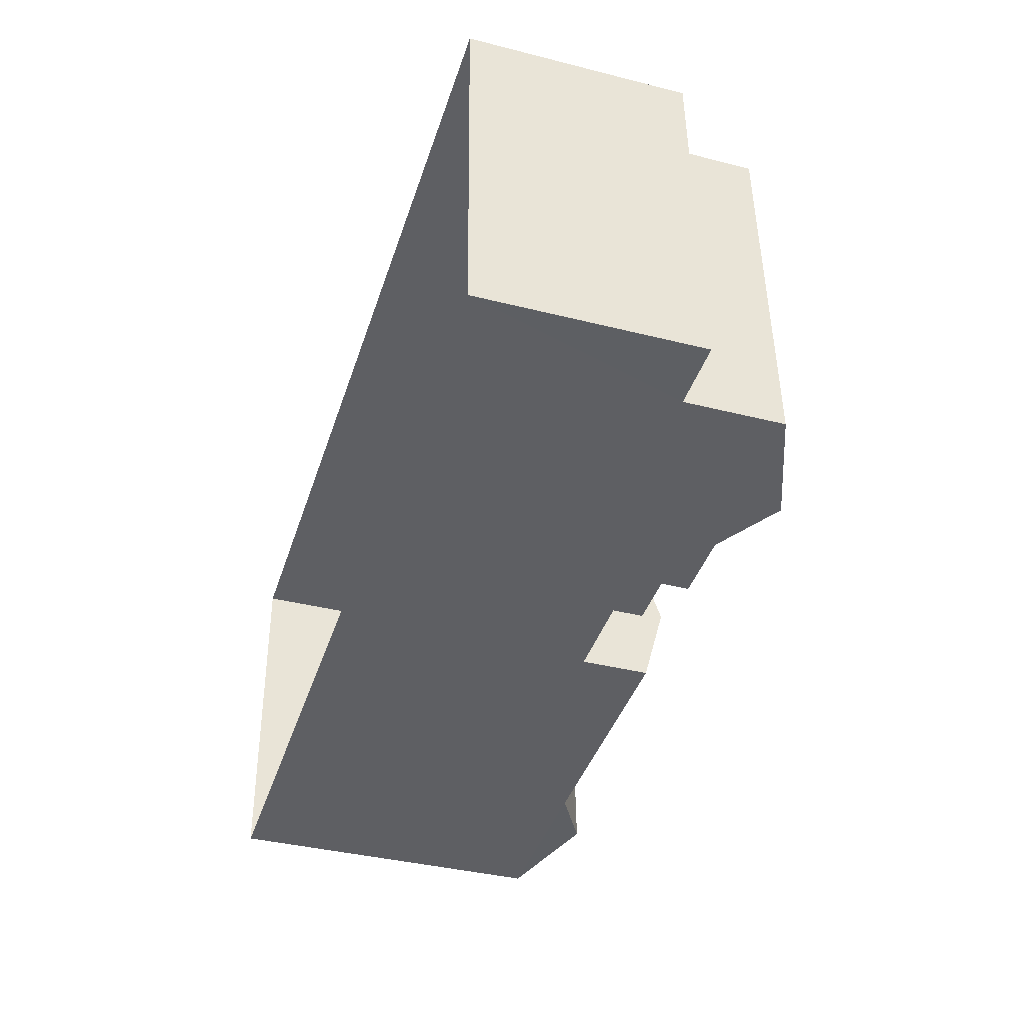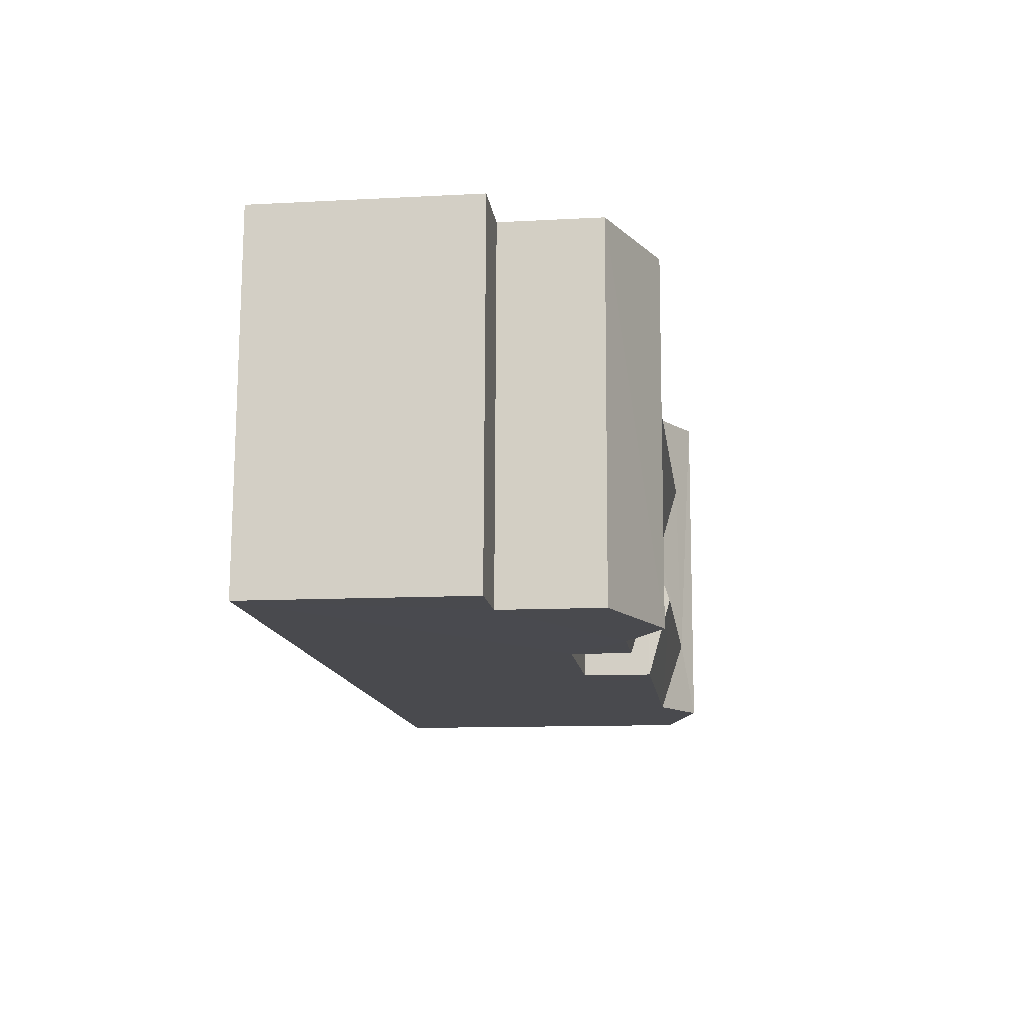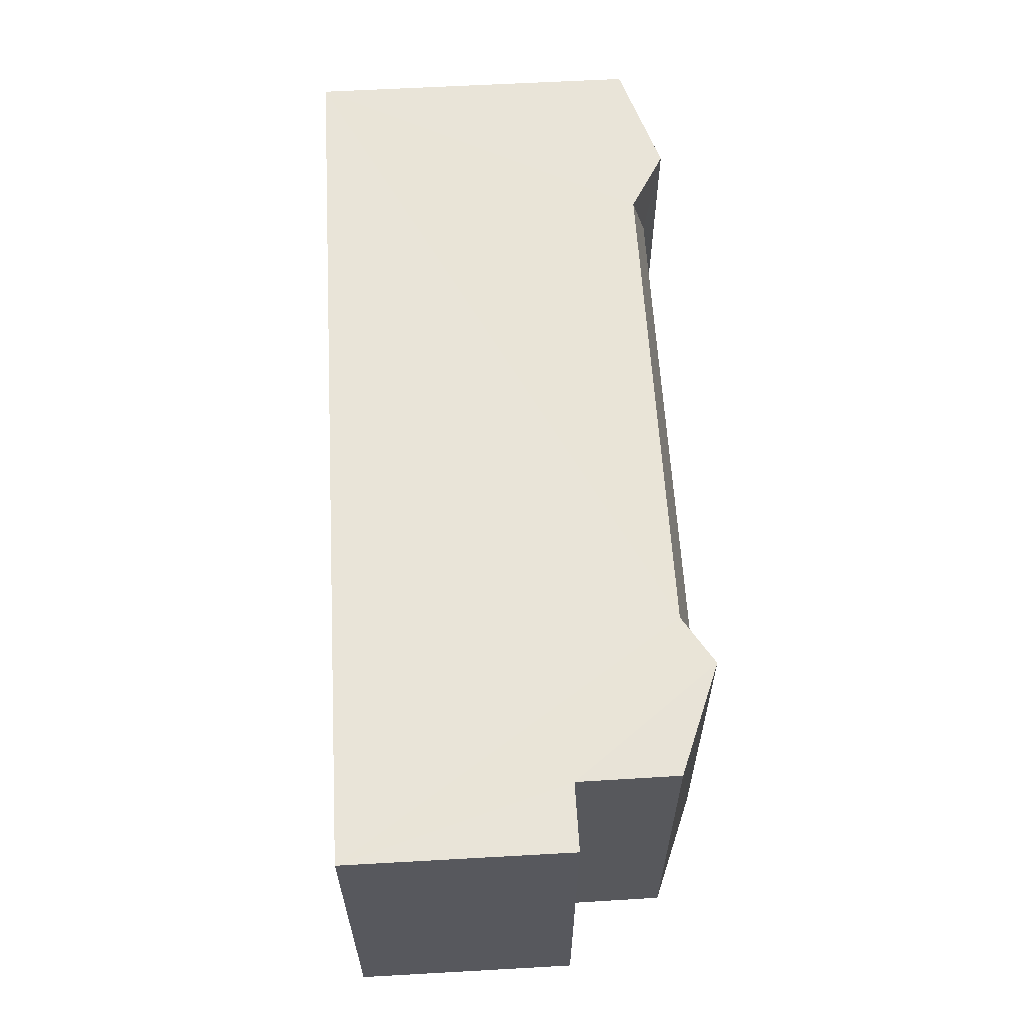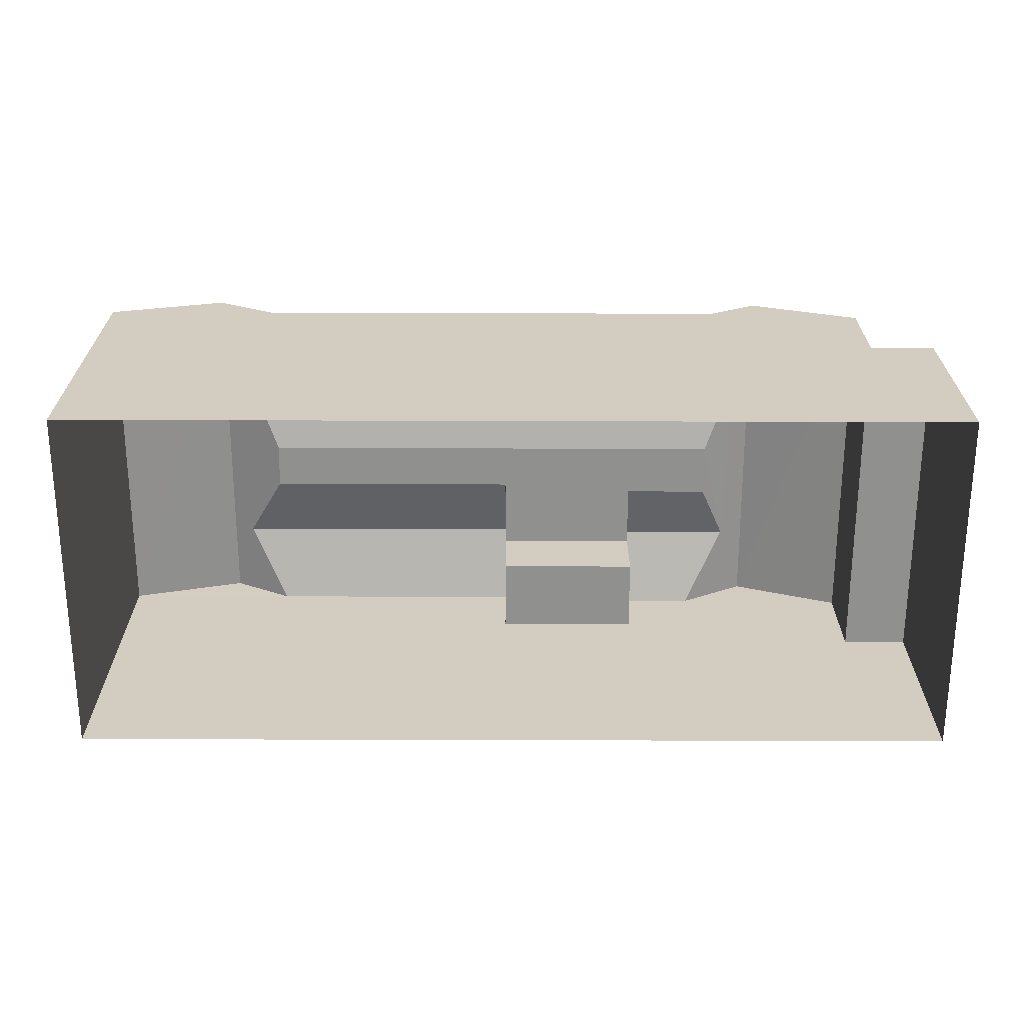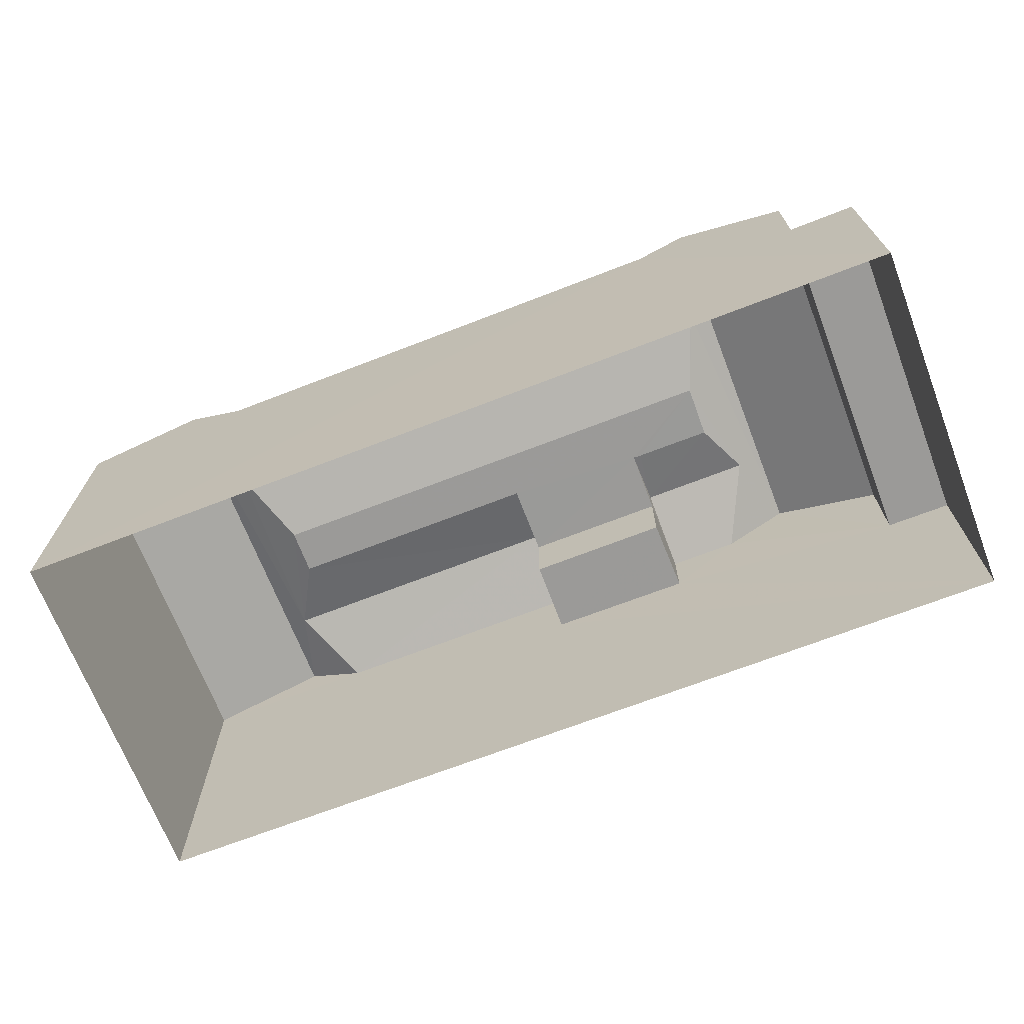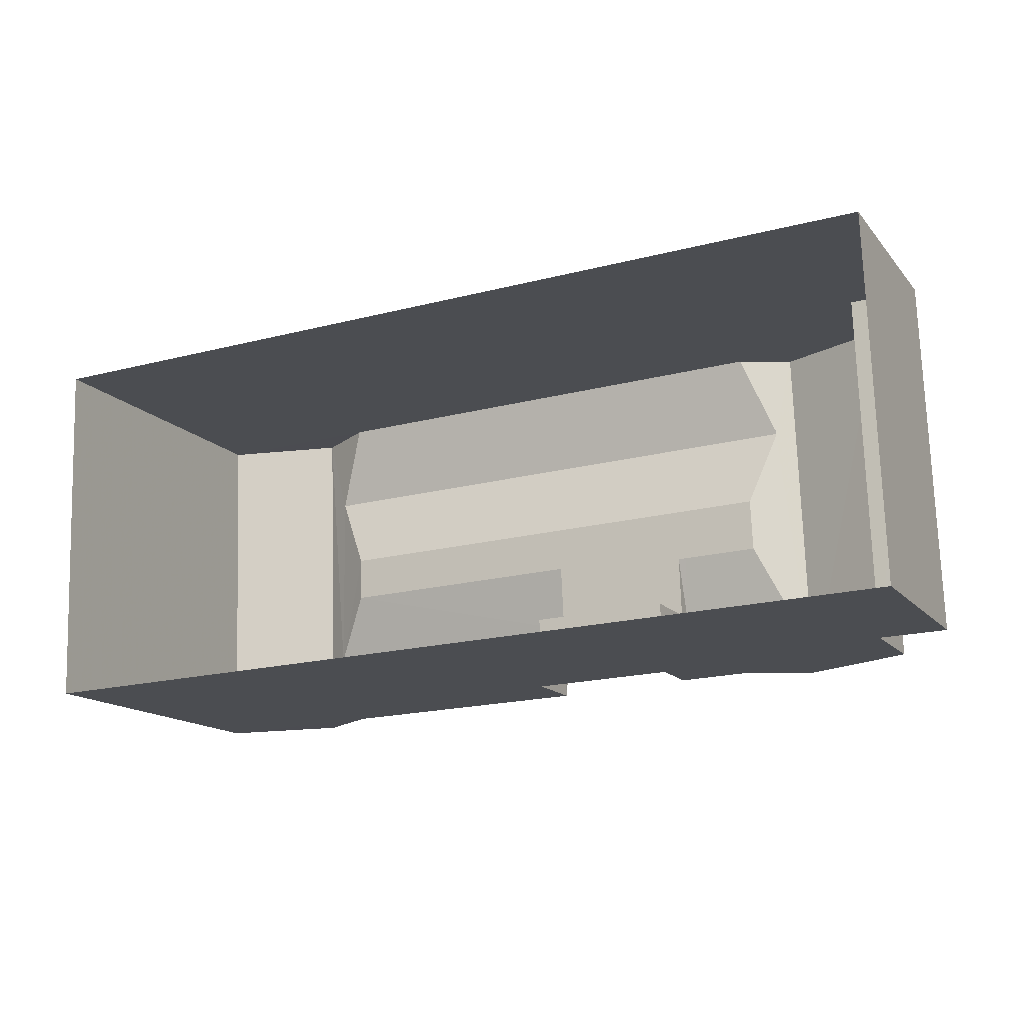
<metadata>
{"format":"obj","ext":"obj","renderer":"f3d","projection":"perspective","resolution":1024,"background":"white","views":[{"elev":-38.9,"azim":-107.5,"up":"+Y"},{"elev":-11.4,"azim":-82.6,"up":"+Y"},{"elev":62.7,"azim":-93.3,"up":"+Y"},{"elev":-65.6,"azim":177.8,"up":"+Z"},{"elev":-69.3,"azim":-160.9,"up":"+Z"},{"elev":-14.9,"azim":-154.6,"up":"+Y"}]}
</metadata>
<code>
v -3.718e+05 -1.042e+05 30.58
v -3.718e+05 -1.042e+05 30.58
v -3.718e+05 -1.043e+05 30.58
v -3.718e+05 -1.043e+05 30.58
v -3.718e+05 -1.042e+05 41.52
v -3.718e+05 -1.042e+05 40.92
v -3.718e+05 -1.042e+05 41.52
v -3.718e+05 -1.042e+05 40.92
v -3.718e+05 -1.042e+05 41.5
v -3.718e+05 -1.042e+05 40.5
v -3.718e+05 -1.043e+05 40.5
v -3.718e+05 -1.043e+05 41.86
v -3.718e+05 -1.042e+05 41.86
v -3.718e+05 -1.042e+05 40.92
v -3.718e+05 -1.042e+05 40.92
v -3.718e+05 -1.042e+05 41.5
v -3.718e+05 -1.043e+05 42.03
v -3.718e+05 -1.042e+05 42.03
v -3.718e+05 -1.043e+05 41.62
v -3.718e+05 -1.043e+05 40.92
v -3.718e+05 -1.042e+05 40.92
v -3.718e+05 -1.043e+05 41.62
v -3.718e+05 -1.042e+05 40.92
v -3.718e+05 -1.043e+05 40.92
v -3.718e+05 -1.042e+05 40.92
v -3.718e+05 -1.043e+05 41.4
v -3.718e+05 -1.043e+05 41.4
v -3.718e+05 -1.042e+05 40.92
v -3.718e+05 -1.042e+05 40.92
v -3.718e+05 -1.042e+05 40.92
v -3.718e+05 -1.043e+05 38.76
v -3.718e+05 -1.043e+05 38.76
v -3.718e+05 -1.043e+05 38.76
v -3.718e+05 -1.043e+05 38.76
v -3.718e+05 -1.043e+05 40.92
v -3.718e+05 -1.043e+05 40.92
v -3.718e+05 -1.043e+05 40.92
v -3.718e+05 -1.043e+05 40.61
v -3.718e+05 -1.043e+05 40.61
v -3.718e+05 -1.043e+05 37.4
v -3.718e+05 -1.042e+05 37.4
v -3.718e+05 -1.043e+05 37.4
v -3.718e+05 -1.042e+05 37.4
f 1 2 3
f 4 1 3
f 16 7 9
f 5 6 7
f 6 8 7
f 8 9 7
f 10 11 12
f 13 10 12
f 5 7 14
f 14 7 15
f 7 16 15
f 17 18 19
f 17 19 20
f 6 5 18
f 21 19 14
f 19 5 14
f 18 5 19
f 22 19 21
f 23 22 21
f 18 24 25
f 18 17 24
f 26 27 28
f 27 29 30
f 28 27 30
f 31 32 33
f 34 31 33
f 35 36 29
f 28 30 15
f 23 21 14
f 29 36 23
f 30 29 15
f 15 23 14
f 15 29 23
f 20 22 37
f 20 19 22
f 8 13 9
f 12 38 26
f 13 12 16
f 26 28 15
f 13 16 9
f 16 26 15
f 26 16 12
f 27 38 39
f 27 26 38
f 40 41 42
f 40 43 41
f 32 31 39
f 39 35 27
f 27 35 29
f 31 35 39
f 20 3 24
f 24 17 20
f 33 4 3
f 42 4 40
f 40 12 11
f 37 33 20
f 38 12 40
f 39 38 32
f 32 4 33
f 33 3 20
f 32 40 4
f 38 40 32
f 42 1 4
f 42 41 1
f 22 23 36
f 22 36 37
f 34 33 37
f 36 34 37
f 18 25 6
f 25 2 6
f 10 13 43
f 8 2 1
f 6 2 8
f 13 8 43
f 43 1 41
f 43 8 1
f 43 11 10
f 43 40 11
f 34 36 35
f 31 34 35
f 25 3 2
f 25 24 3

</code>
